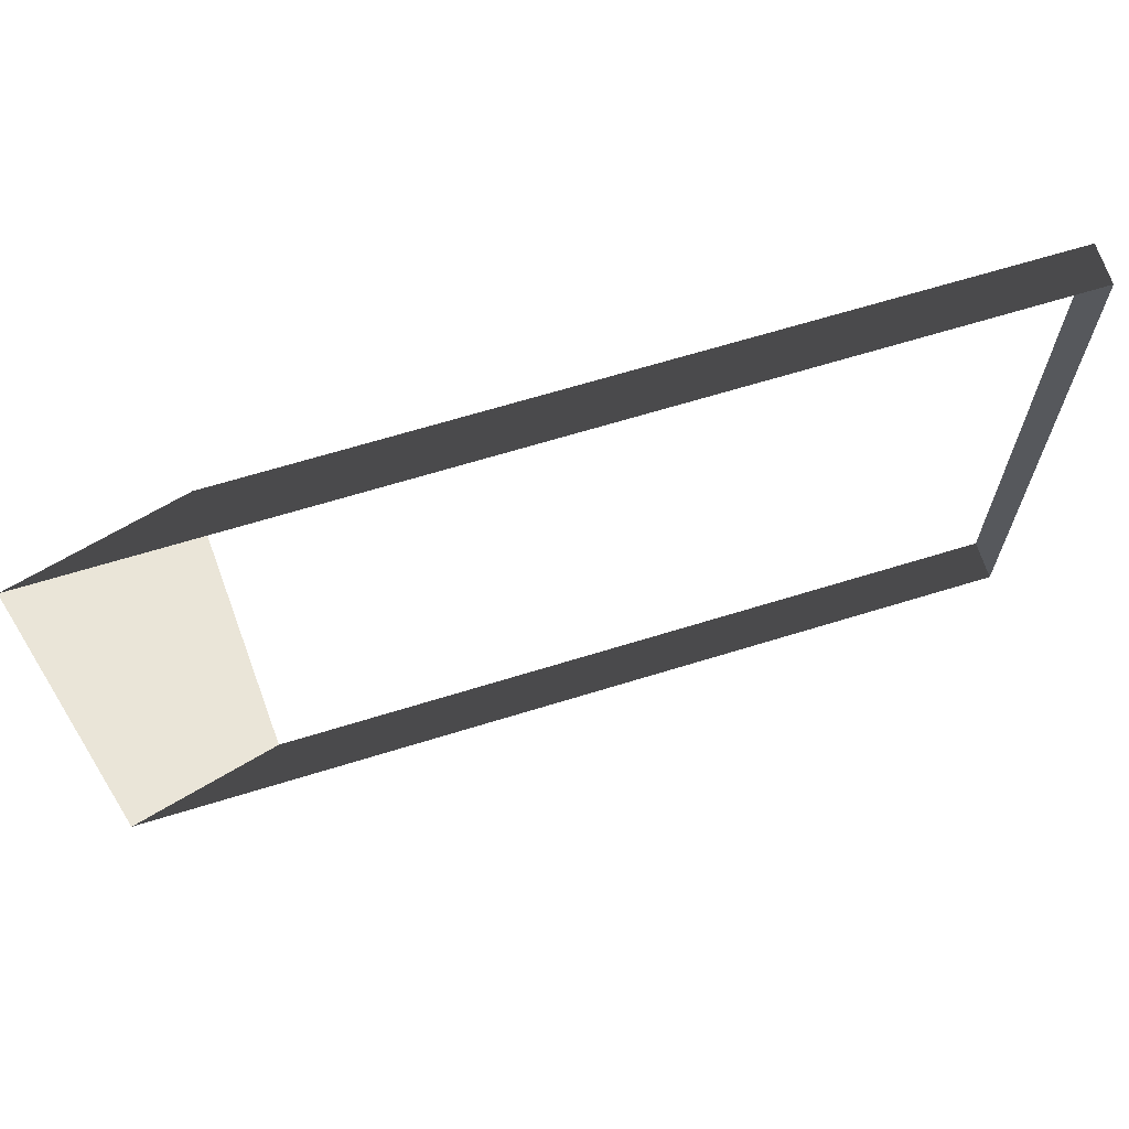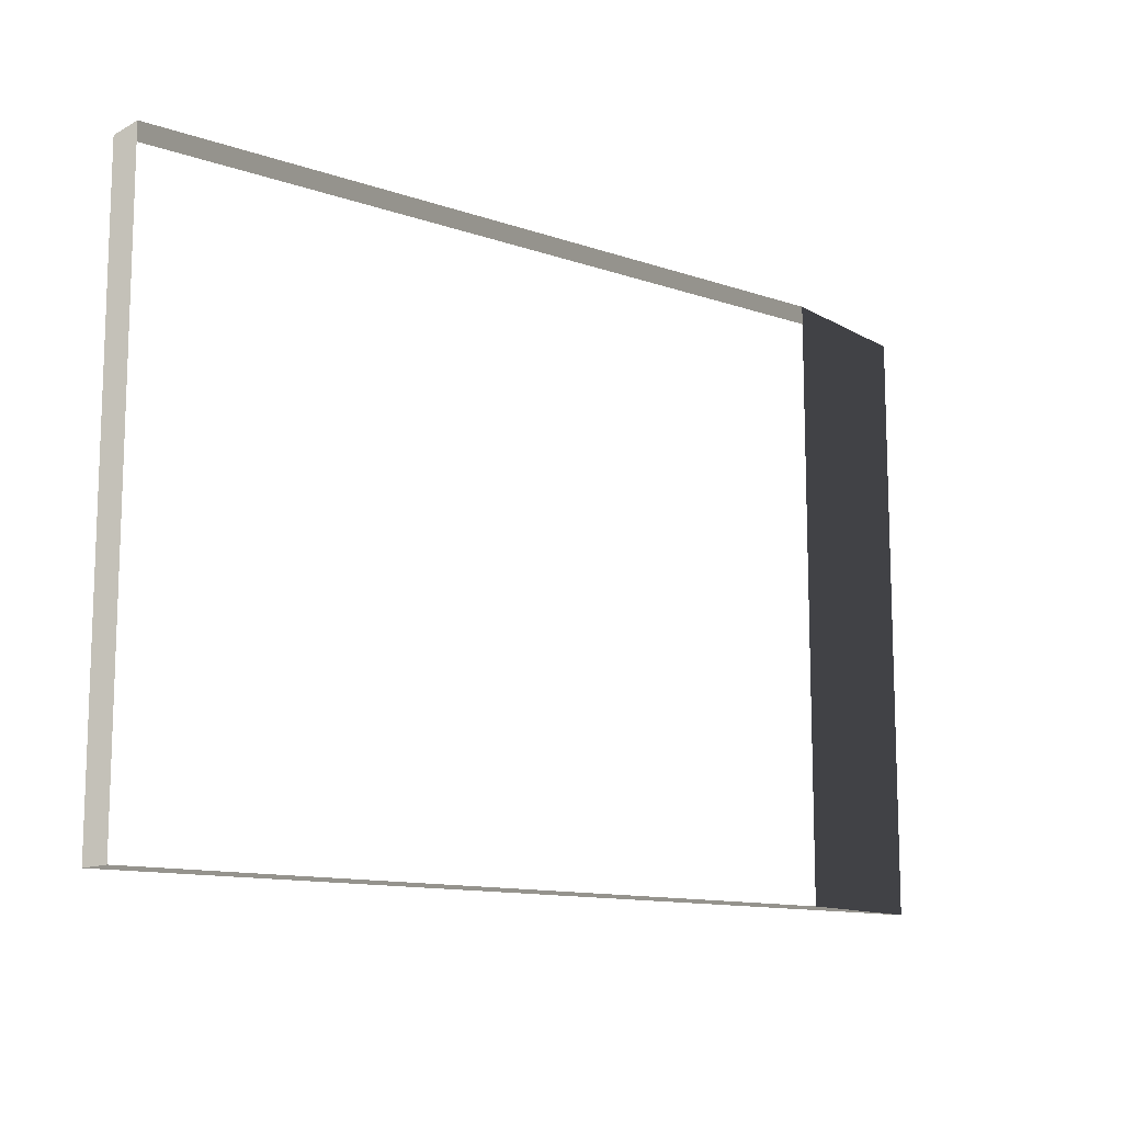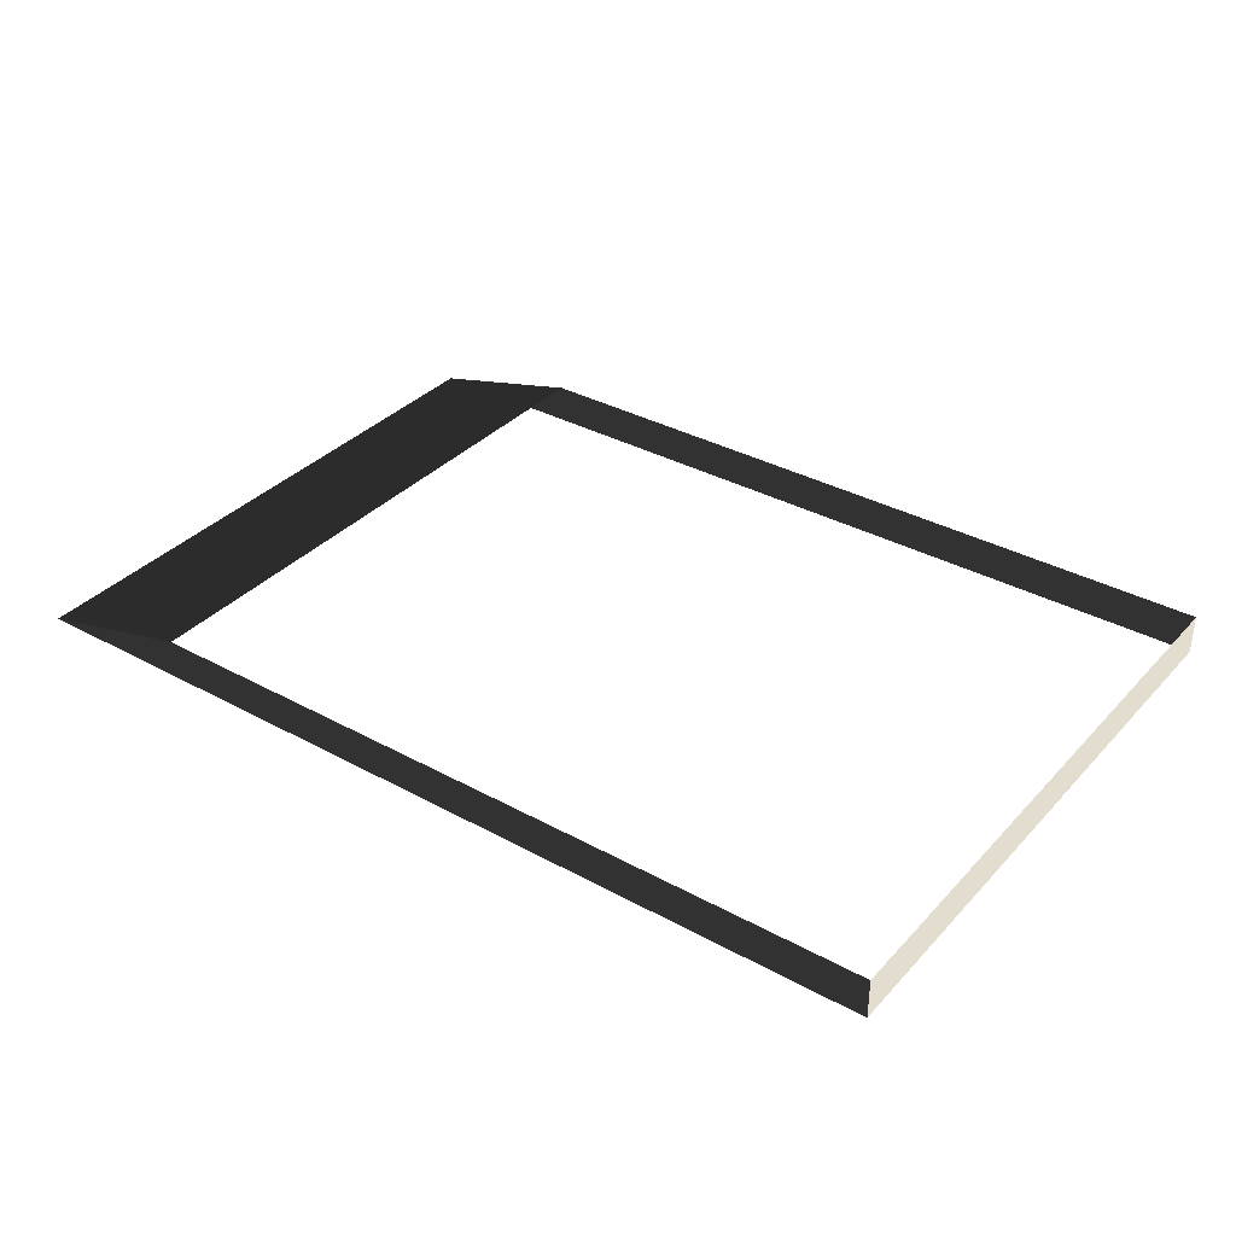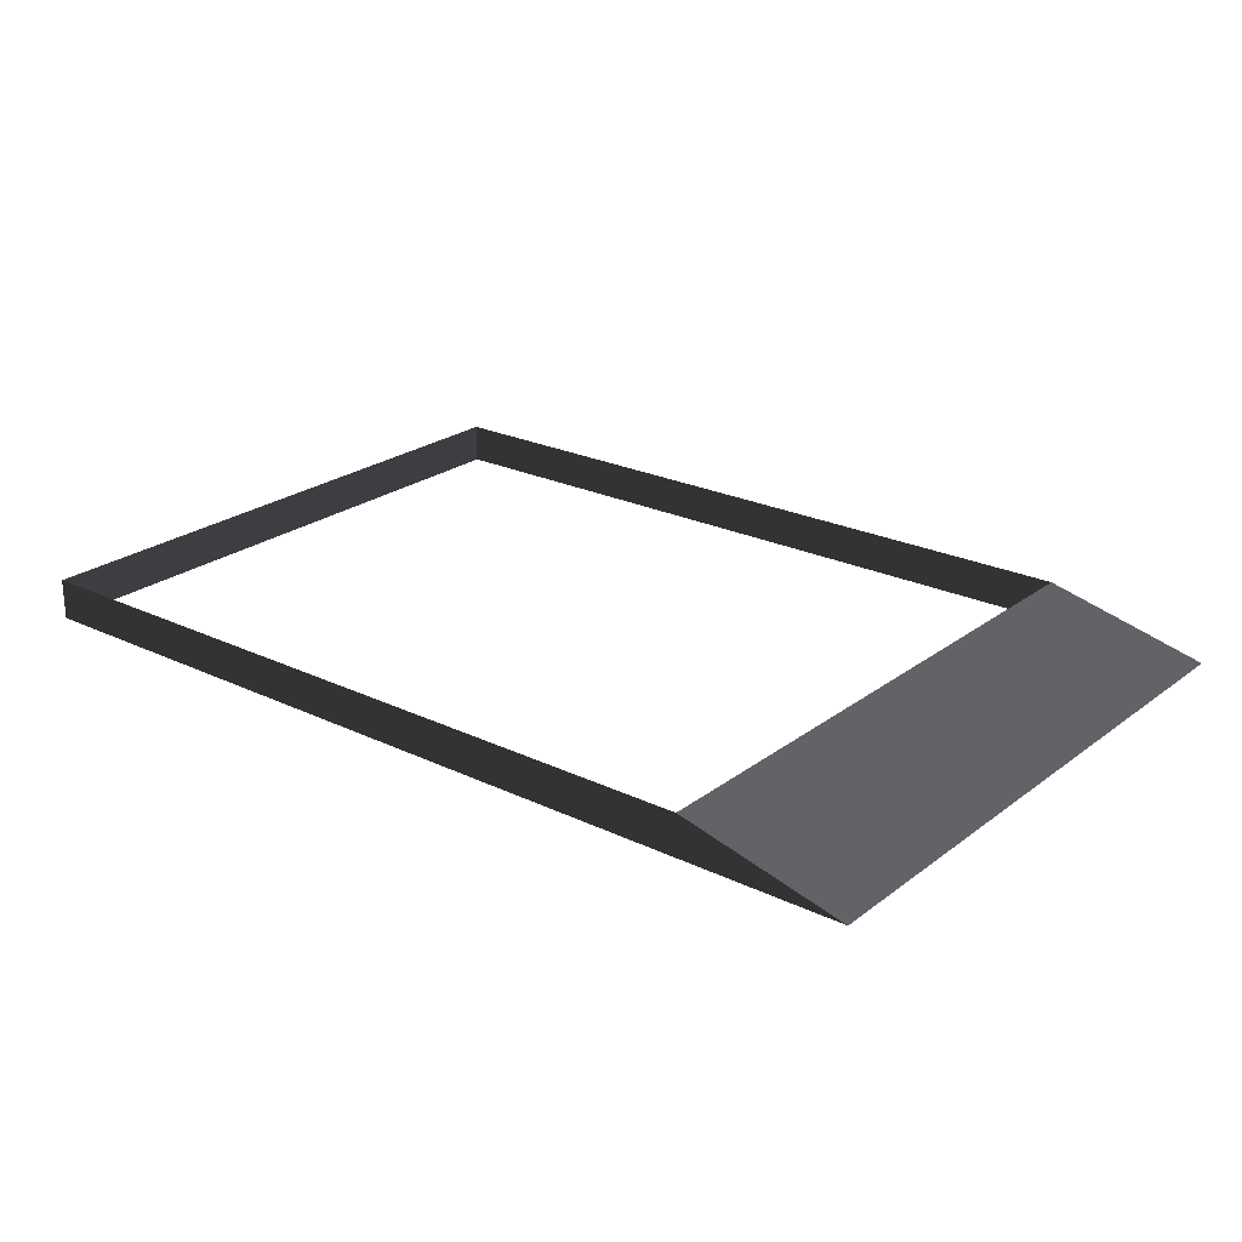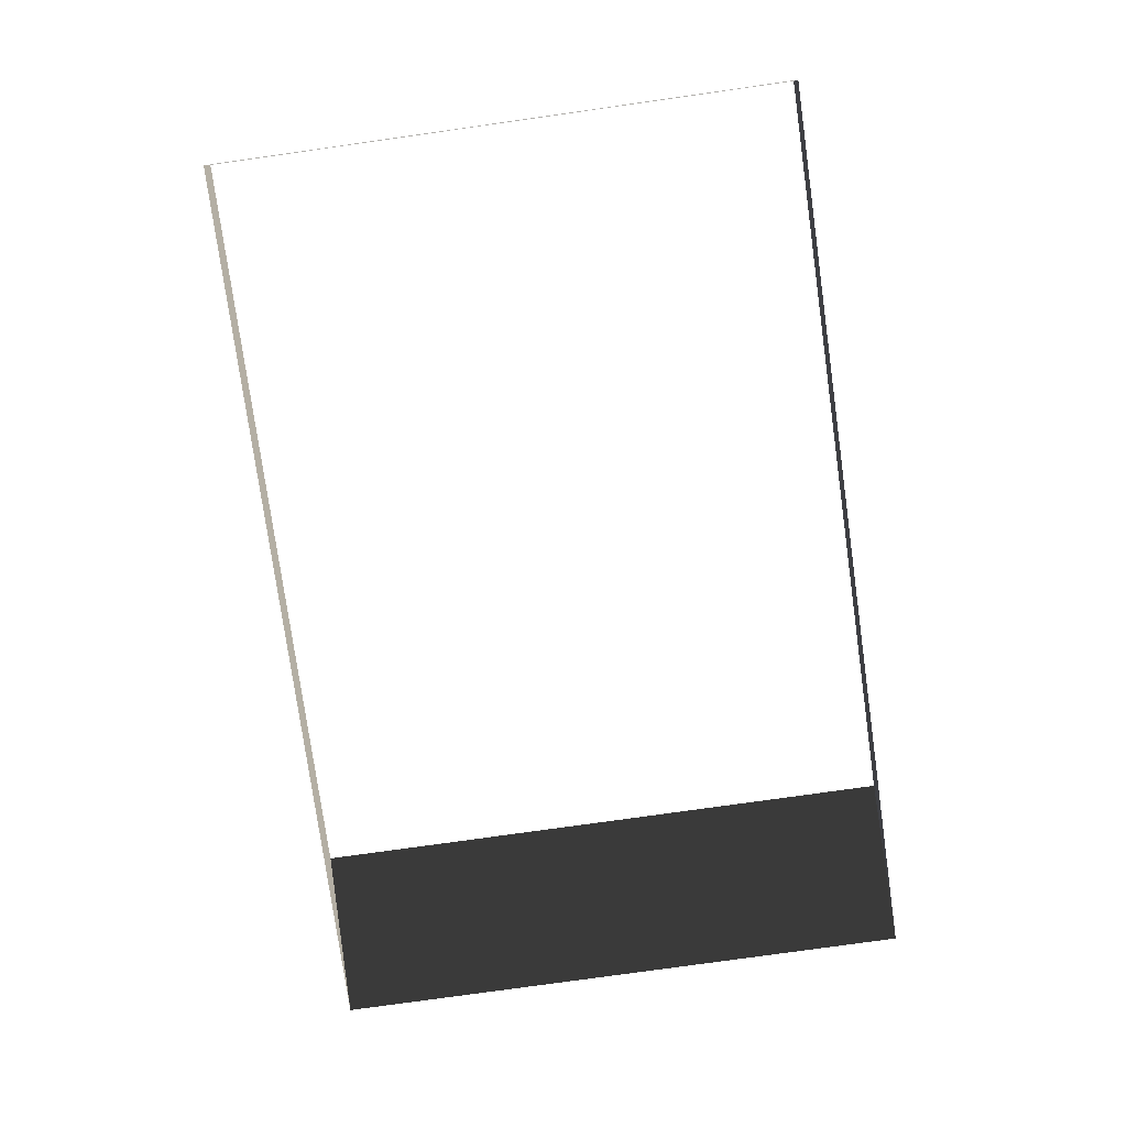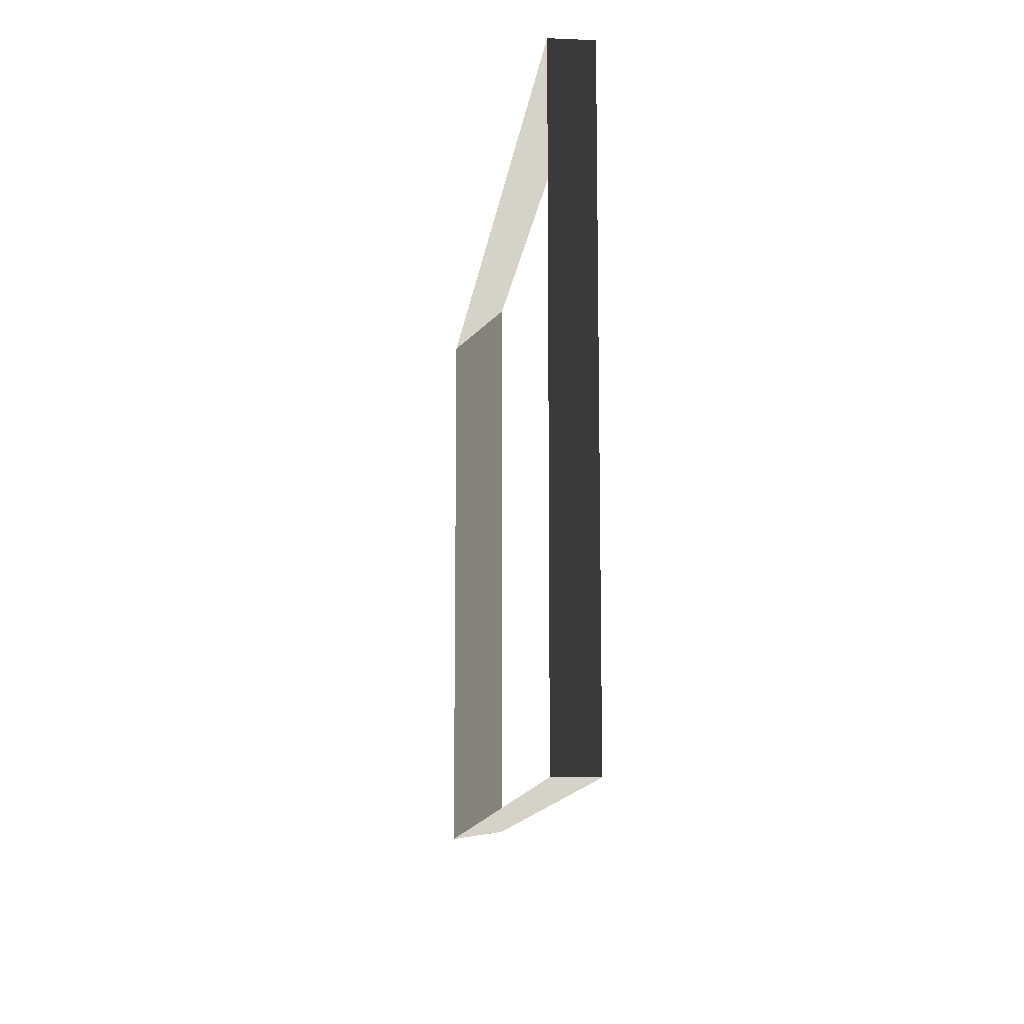
<metadata>
{"format":"obj","ext":"obj","renderer":"f3d","projection":"perspective","resolution":1024,"background":"white","views":[{"elev":66.5,"azim":162.8,"up":"+Y"},{"elev":-12.2,"azim":-39.0,"up":"+Y"},{"elev":35.0,"azim":-143.9,"up":"+Z"},{"elev":23.6,"azim":38.8,"up":"+Z"},{"elev":-78.2,"azim":-82.0,"up":"+Z"},{"elev":-11.7,"azim":-96.1,"up":"+Y"}]}
</metadata>
<code>
v 5.532 3.843 -0.2307
v -4.994 3.843 -0.2307
v 3.672 3.843 0.2307
v -4.994 3.843 0.2307
v -4.994 3.843 -0.2307
v -4.994 -3.05 -0.2307
v -4.994 3.843 0.2307
v -4.994 -3.05 0.2307
v 5.532 -3.05 -0.2307
v 5.532 3.843 -0.2307
v 3.672 -3.05 0.2307
v 3.672 3.843 0.2307
v -4.994 -3.05 -0.2307
v 5.532 -3.05 -0.2307
v -4.994 -3.05 0.2307
v 3.672 -3.05 0.2307
g Platform_House.043_37016_445
f 1 3 2
f 2 3 4
f 5 7 6
f 6 7 8
f 9 11 10
f 10 11 12
f 13 15 14
f 14 15 16

</code>
